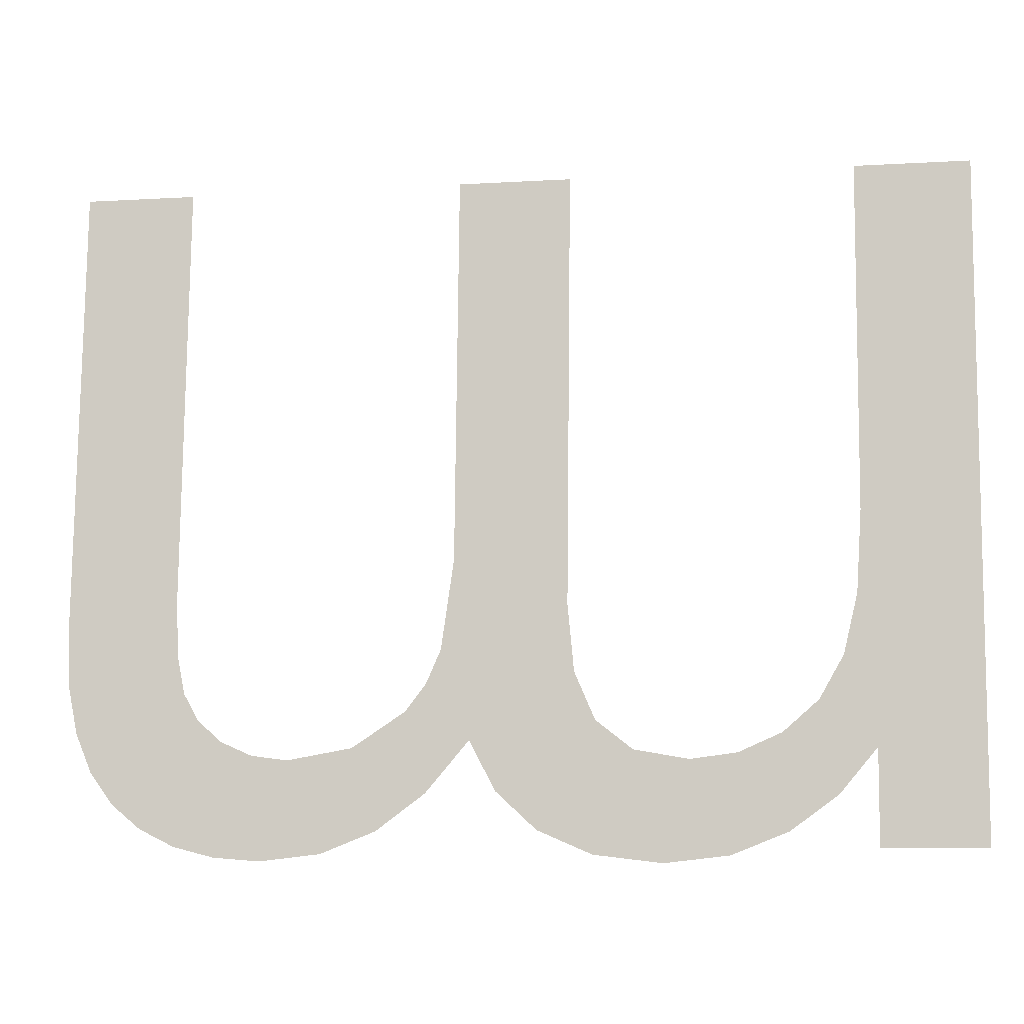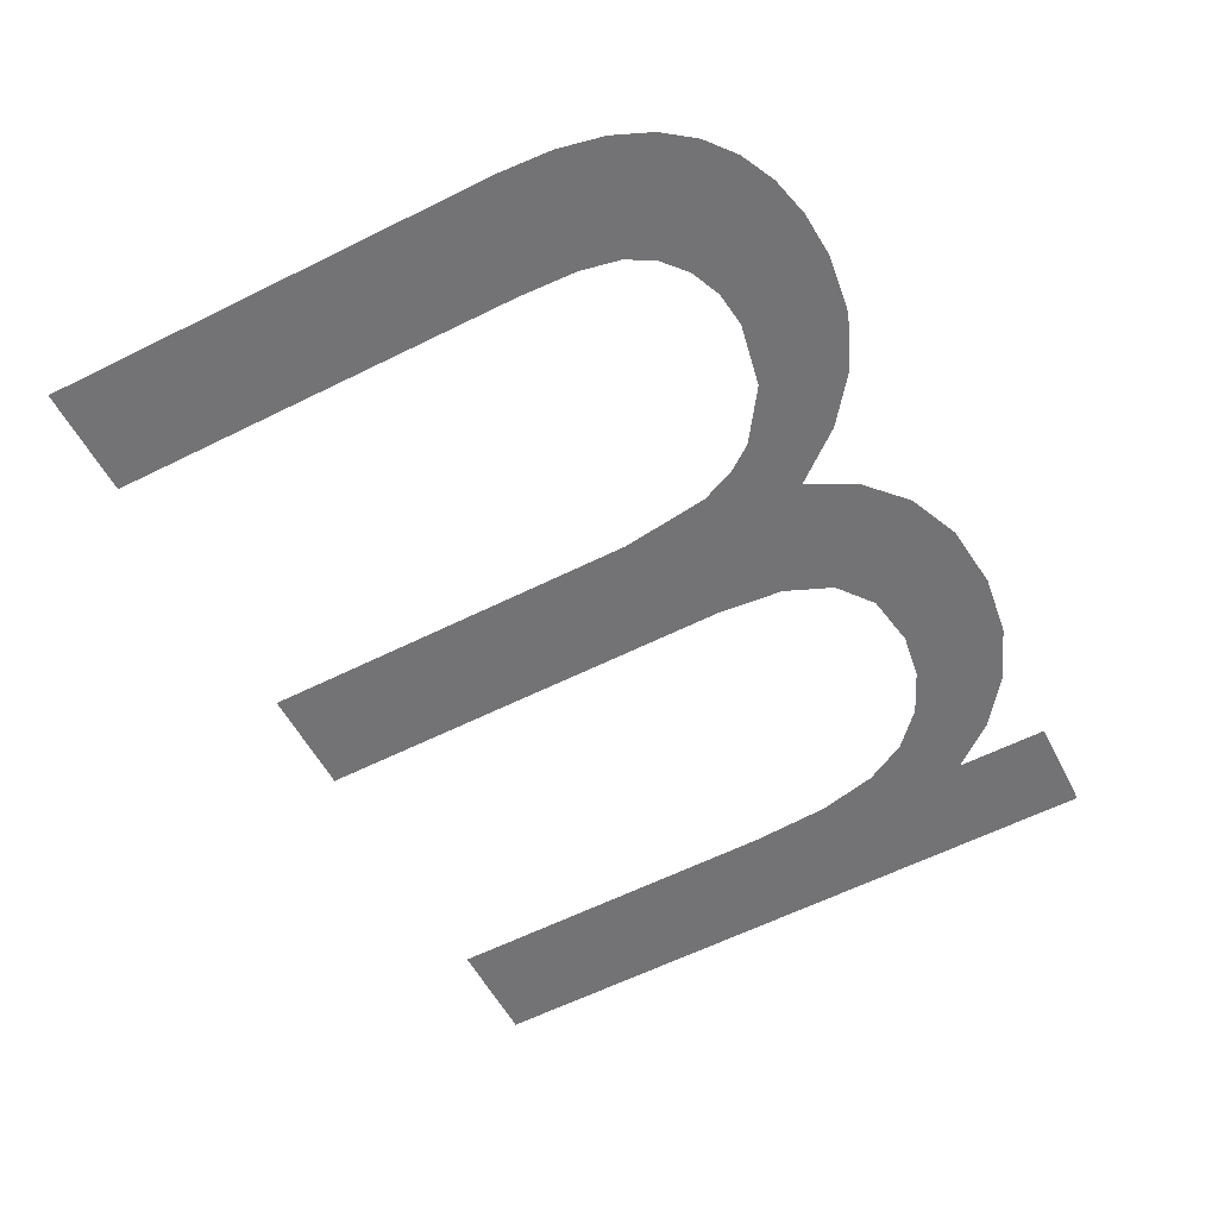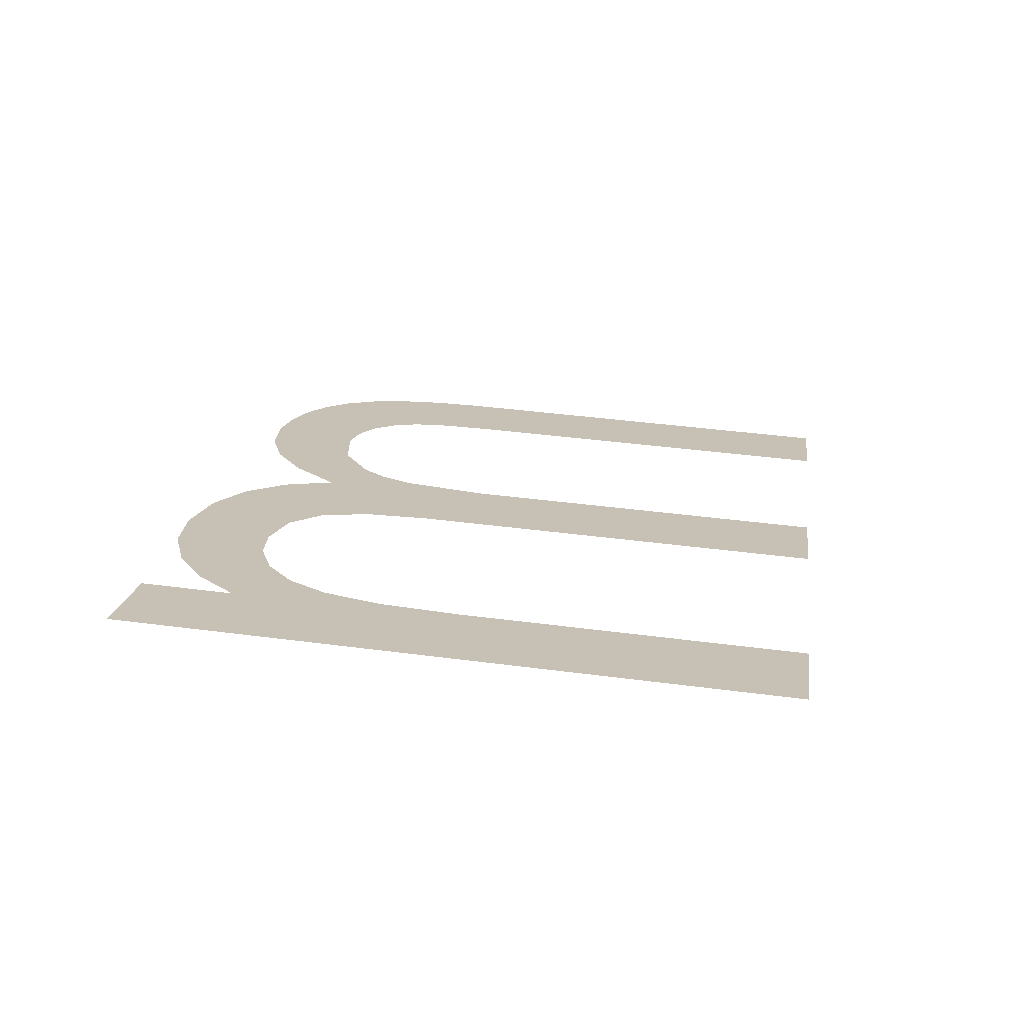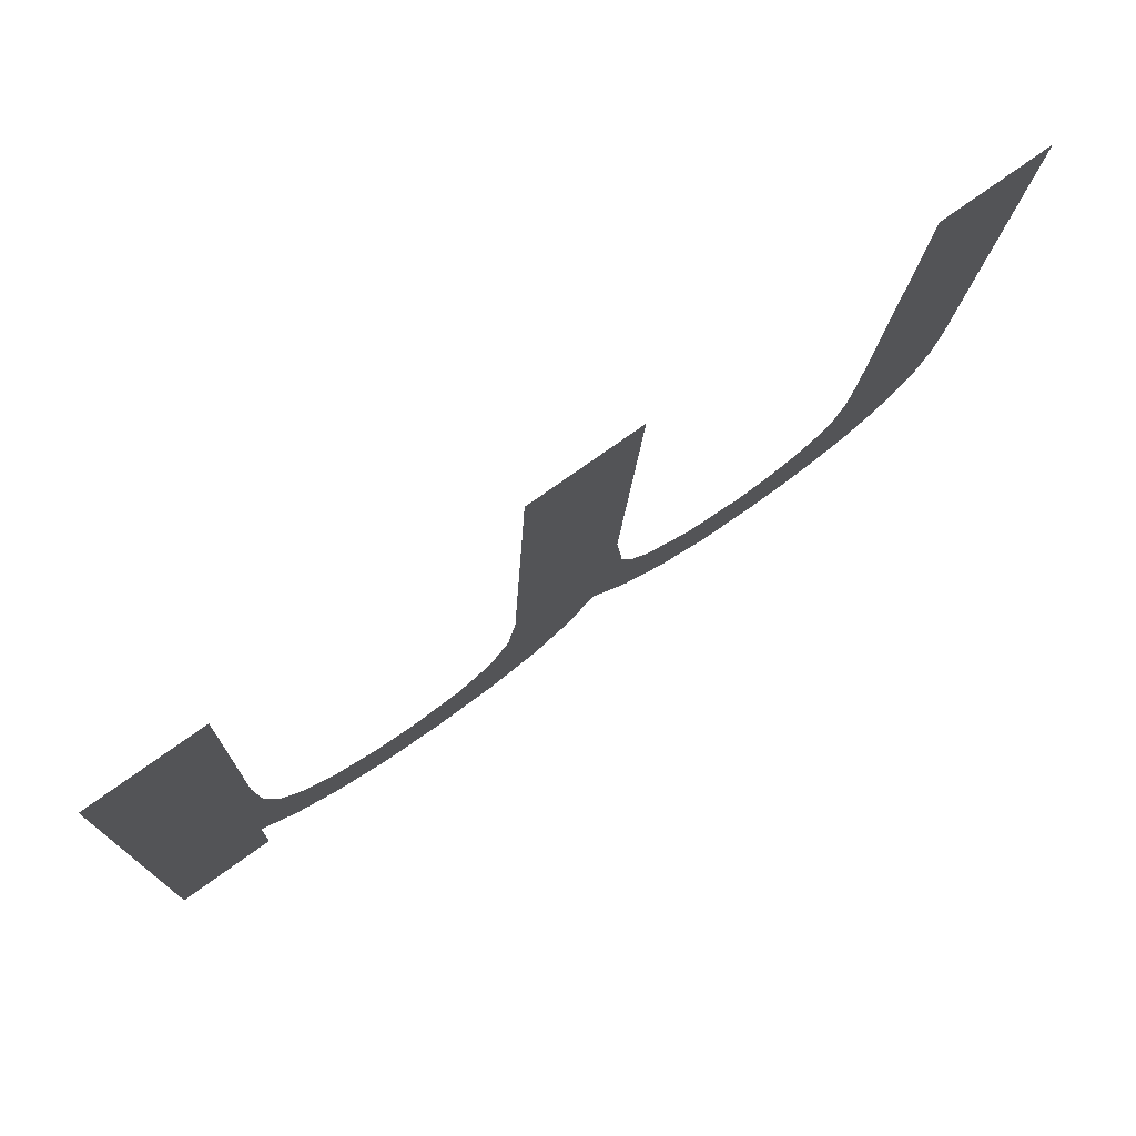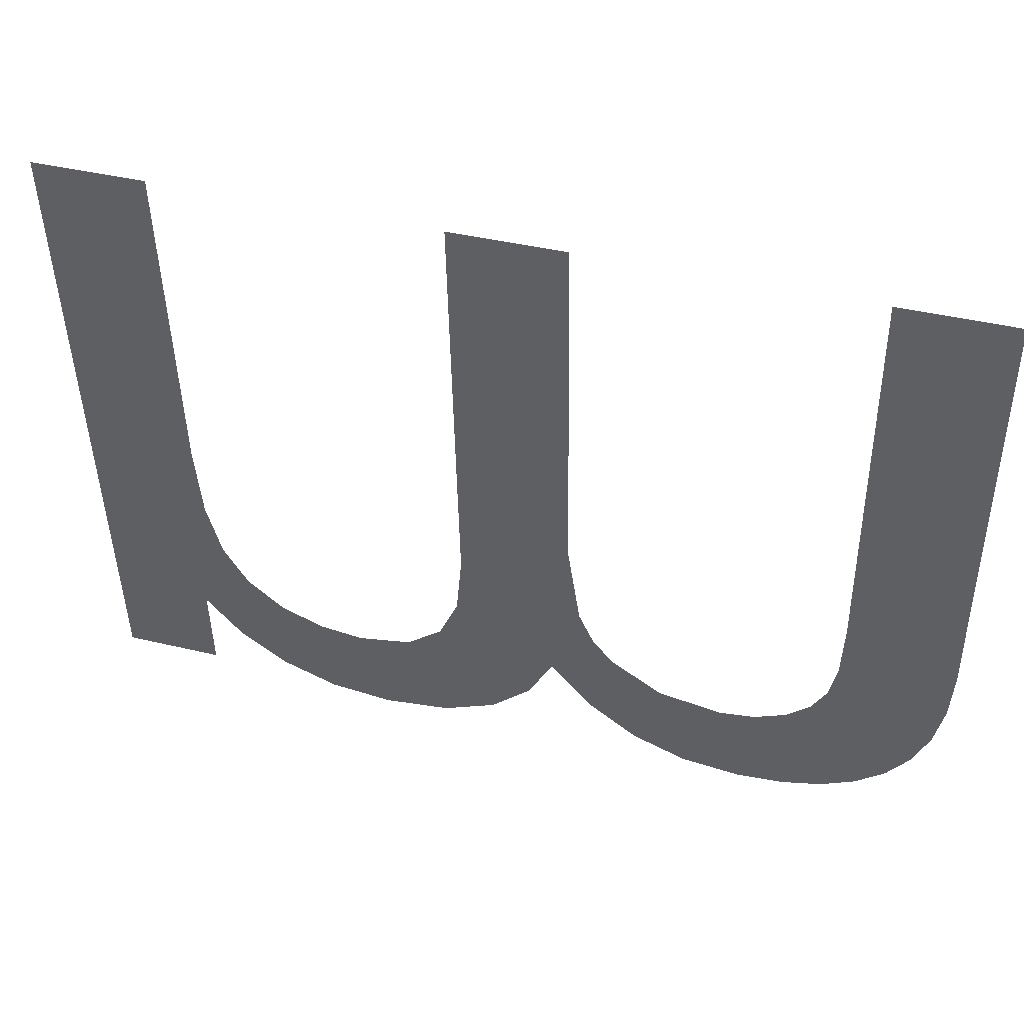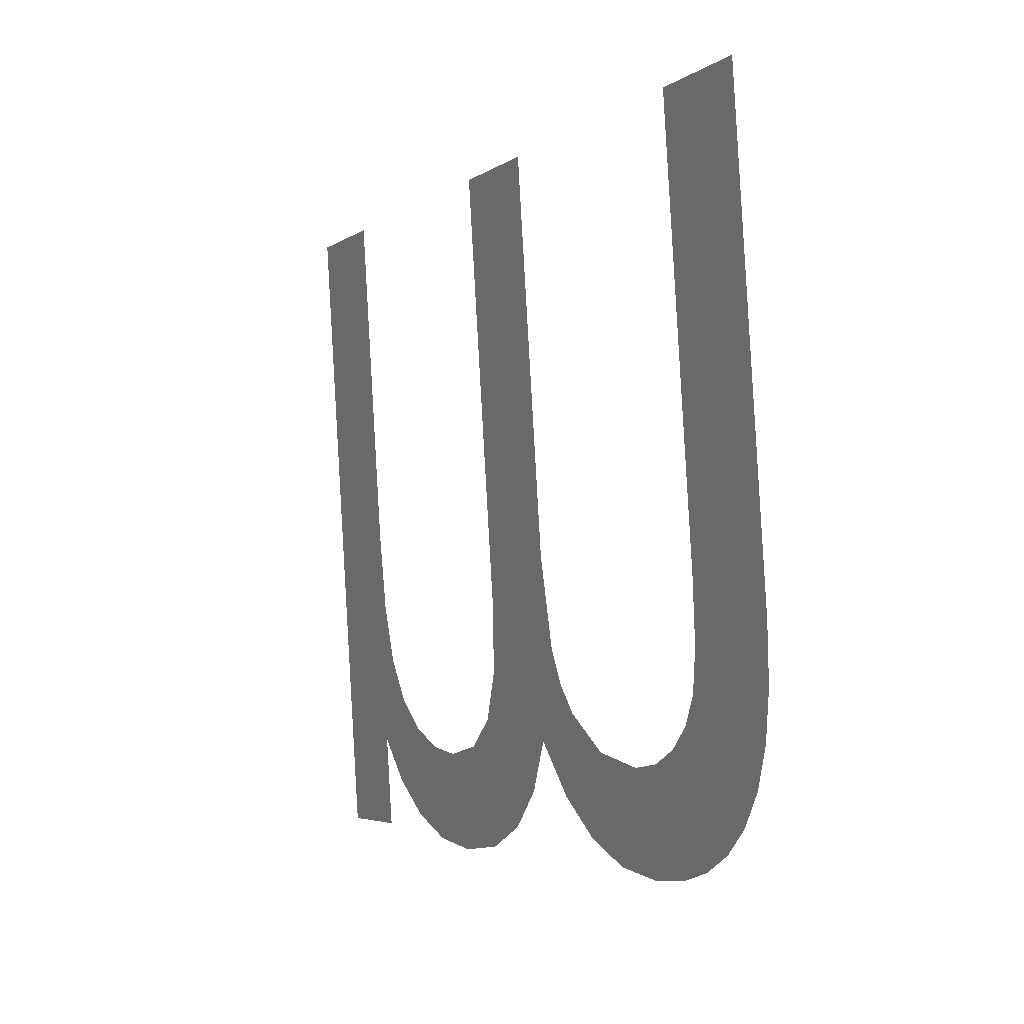
<metadata>
{"format":"obj","ext":"obj","renderer":"f3d","projection":"perspective","resolution":1024,"background":"white","views":[{"elev":-7.5,"azim":-170.4,"up":"+Z"},{"elev":-54.1,"azim":116.4,"up":"+Y"},{"elev":17.7,"azim":-81.7,"up":"+Y"},{"elev":74.0,"azim":-35.8,"up":"+Z"},{"elev":42.7,"azim":15.9,"up":"+Z"},{"elev":-4.2,"azim":64.1,"up":"+Z"}]}
</metadata>
<code>
o mesh45/mesh45-geometry#mesh45-geometry
v 0.4407 0.03167 -0.106
v 0.4394 0.03197 -0.1107
v 0.4394 0.03167 -0.106
v 0.4397 0.03214 -0.1133
v 0.4401 0.03212 -0.113
v 0.4394 0.03201 -0.1114
v 0.4403 0.0321 -0.1127
v 0.4393 0.03215 -0.1135
v 0.4405 0.03207 -0.1122
v 0.4393 0.03204 -0.1118
v 0.4406 0.03204 -0.1117
v 0.4391 0.03206 -0.1121
v 0.4407 0.032 -0.1111
v 0.4389 0.03216 -0.1136
v 0.4388 0.03207 -0.1123
v 0.4385 0.03209 -0.1125
v 0.4383 0.03216 -0.1136
v 0.4381 0.03209 -0.1125
v 0.4377 0.03215 -0.1136
v 0.4373 0.03208 -0.1124
v 0.437 0.03214 -0.1133
v 0.4367 0.03206 -0.112
v 0.4365 0.03204 -0.1117
v 0.4365 0.03211 -0.1129
v 0.4364 0.03201 -0.1113
v 0.4362 0.03195 -0.1103
v 0.436 0.03207 -0.1123
v 0.4362 0.03167 -0.106
v 0.4357 0.03211 -0.1129
v 0.4353 0.03214 -0.1133
v 0.435 0.03198 -0.1108
v 0.435 0.03167 -0.106
v 0.4349 0.03203 -0.1116
v 0.4347 0.03215 -0.1136
v 0.4346 0.03206 -0.1121
v 0.4342 0.03208 -0.1124
v 0.4339 0.03216 -0.1136
v 0.4336 0.03209 -0.1125
v 0.4332 0.03215 -0.1136
v 0.4331 0.03208 -0.1125
v 0.4326 0.03207 -0.1123
v 0.4326 0.03214 -0.1133
v 0.4322 0.03205 -0.1119
v 0.432 0.03211 -0.1129
v 0.432 0.03202 -0.1114
v 0.4318 0.03198 -0.1108
v 0.4316 0.03208 -0.1124
v 0.4318 0.03192 -0.1099
v 0.4318 0.03167 -0.106
v 0.4305 0.03215 -0.1135
v 0.4305 0.03167 -0.106
v 0.4316 0.03215 -0.1135
f 1 2 3
f 2 1 4
f 3 2 1
f 4 1 2
f 4 1 5
f 5 1 4
f 4 6 2
f 2 6 4
f 5 1 7
f 7 1 5
f 8 6 4
f 4 6 8
f 7 1 9
f 9 1 7
f 8 10 6
f 6 10 8
f 9 1 11
f 11 1 9
f 8 12 10
f 10 12 8
f 11 1 13
f 13 1 11
f 14 12 8
f 8 12 14
f 14 15 12
f 12 15 14
f 14 16 15
f 15 16 14
f 17 16 14
f 14 16 17
f 17 18 16
f 16 18 17
f 19 18 17
f 17 18 19
f 19 20 18
f 18 20 19
f 21 20 19
f 19 20 21
f 21 22 20
f 20 22 21
f 21 23 22
f 22 23 21
f 24 23 21
f 21 23 24
f 24 25 23
f 23 25 24
f 24 26 25
f 25 26 24
f 27 26 24
f 24 26 27
f 27 28 26
f 26 28 27
f 29 28 27
f 27 28 29
f 30 28 29
f 29 28 30
f 31 28 30
f 30 28 31
f 28 31 32
f 32 31 28
f 30 33 31
f 31 33 30
f 34 33 30
f 30 33 34
f 34 35 33
f 33 35 34
f 34 36 35
f 35 36 34
f 37 36 34
f 34 36 37
f 37 38 36
f 36 38 37
f 39 38 37
f 37 38 39
f 39 40 38
f 38 40 39
f 39 41 40
f 40 41 39
f 42 41 39
f 39 41 42
f 42 43 41
f 41 43 42
f 44 43 42
f 42 43 44
f 44 45 43
f 43 45 44
f 44 46 45
f 45 46 44
f 47 46 44
f 44 46 47
f 47 48 46
f 46 48 47
f 47 49 48
f 48 49 47
f 50 49 47
f 47 49 50
f 49 50 51
f 51 50 49
f 52 50 47
f 47 50 52

</code>
